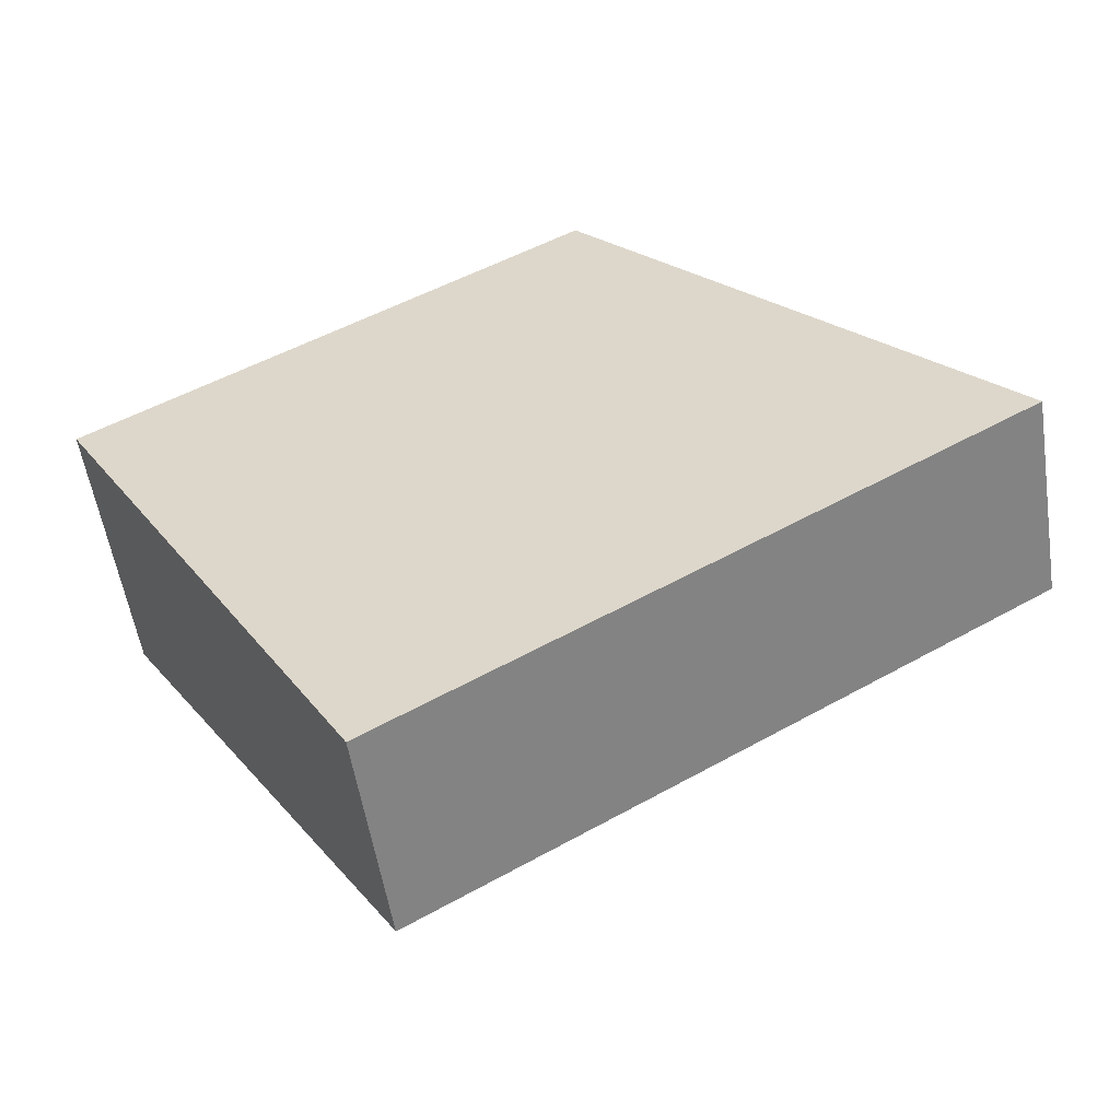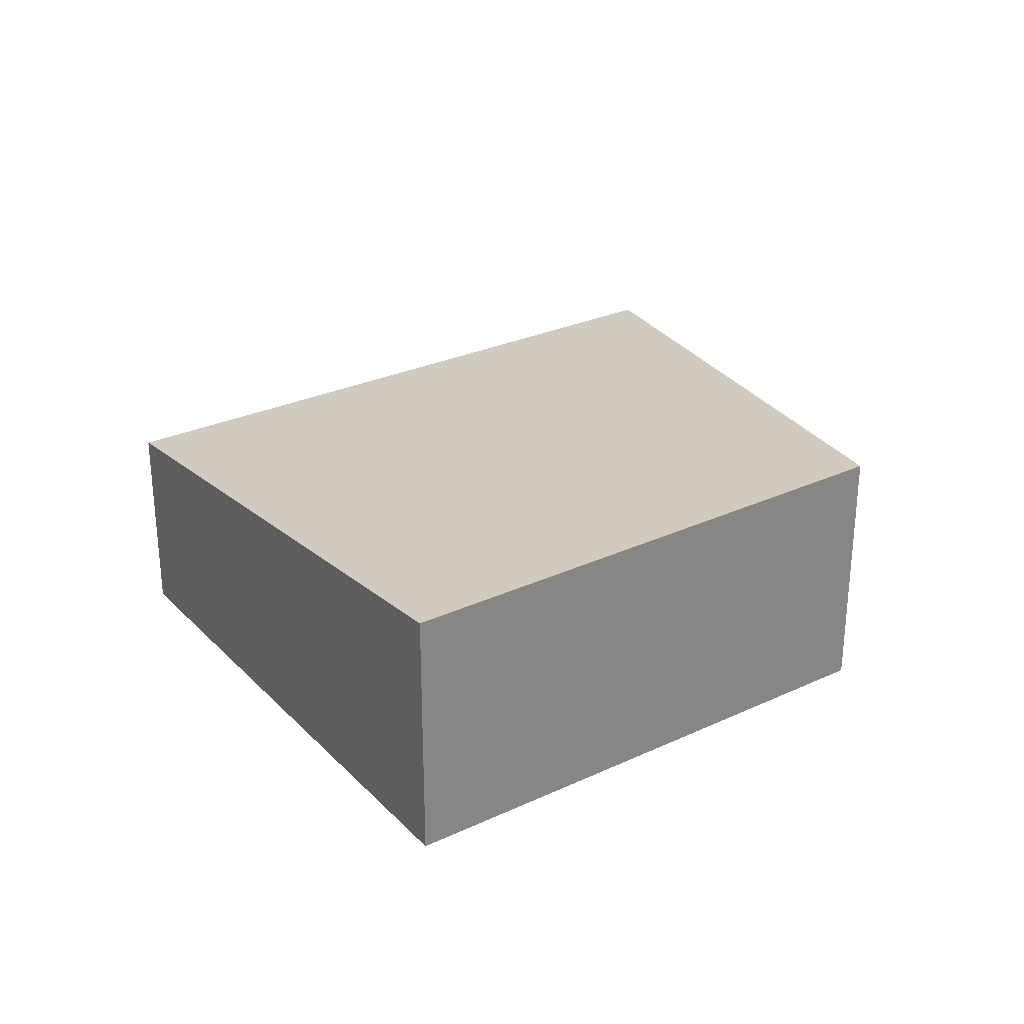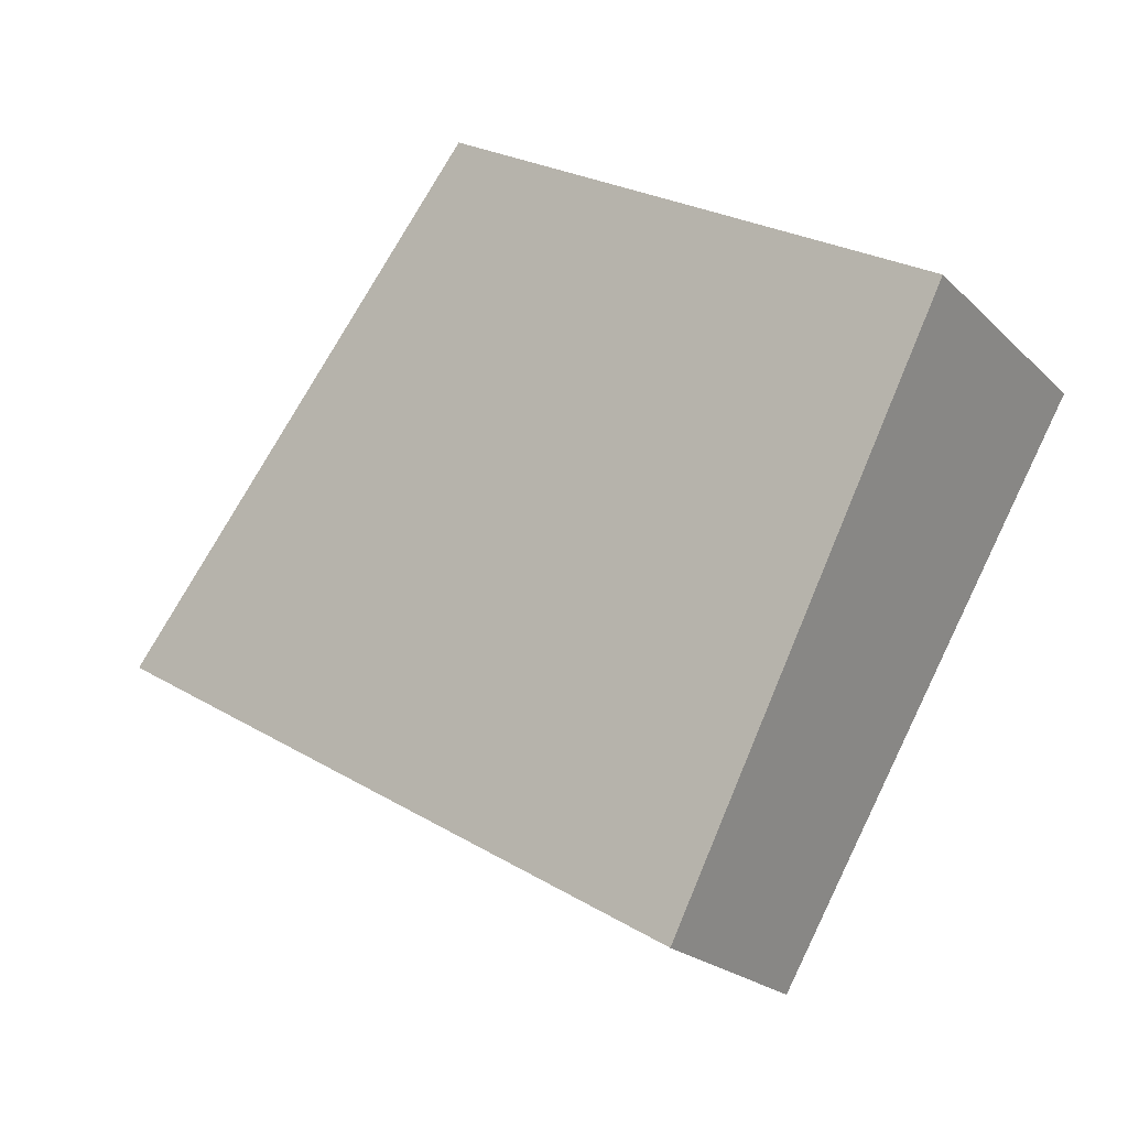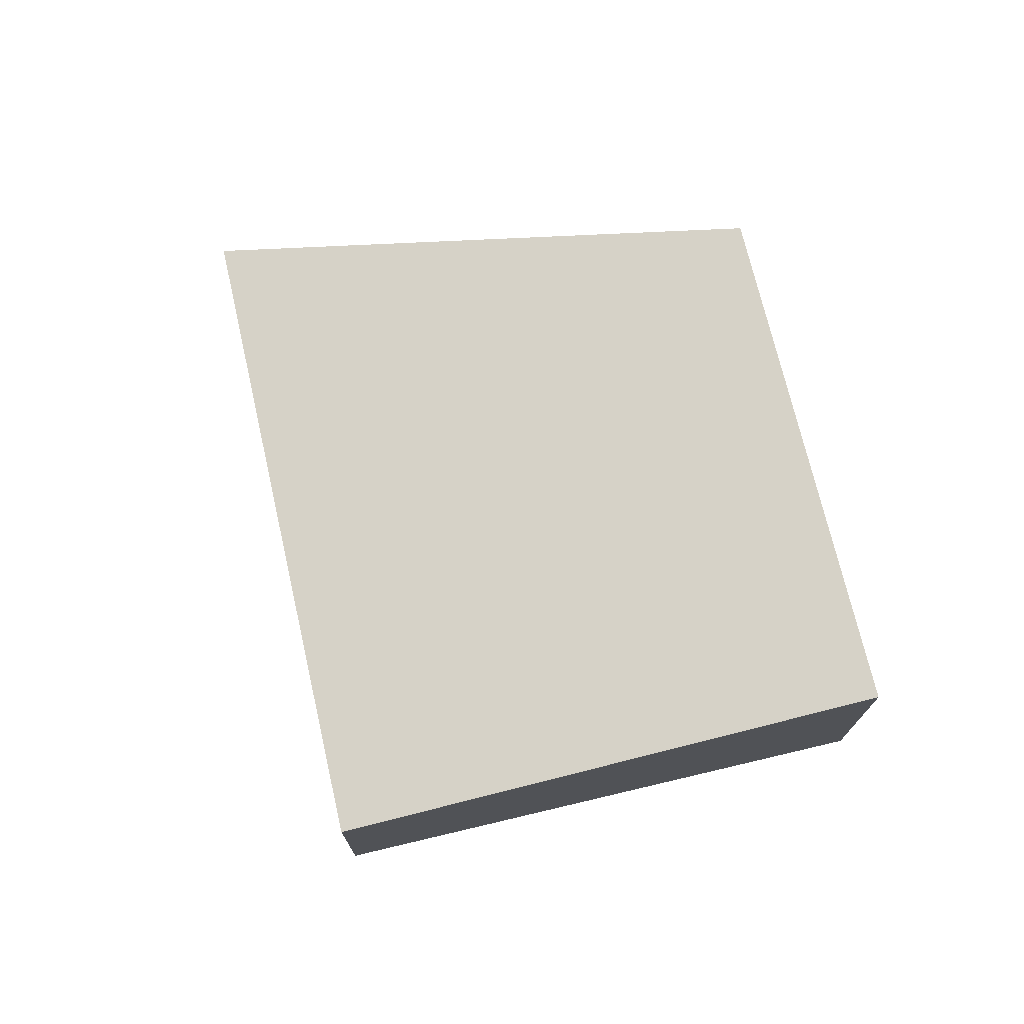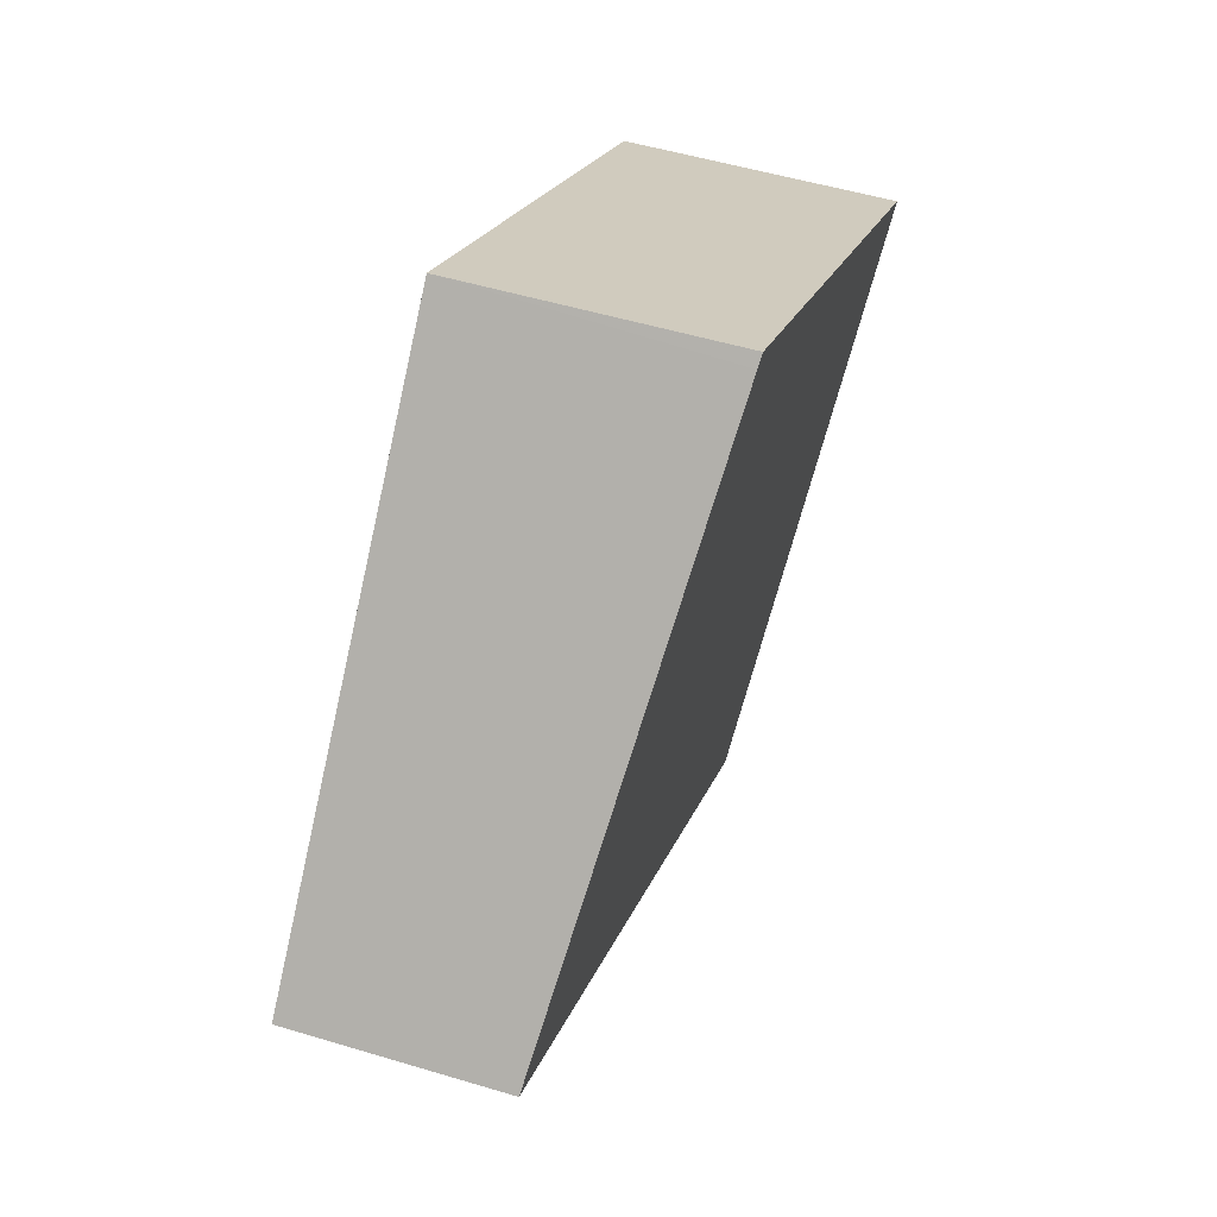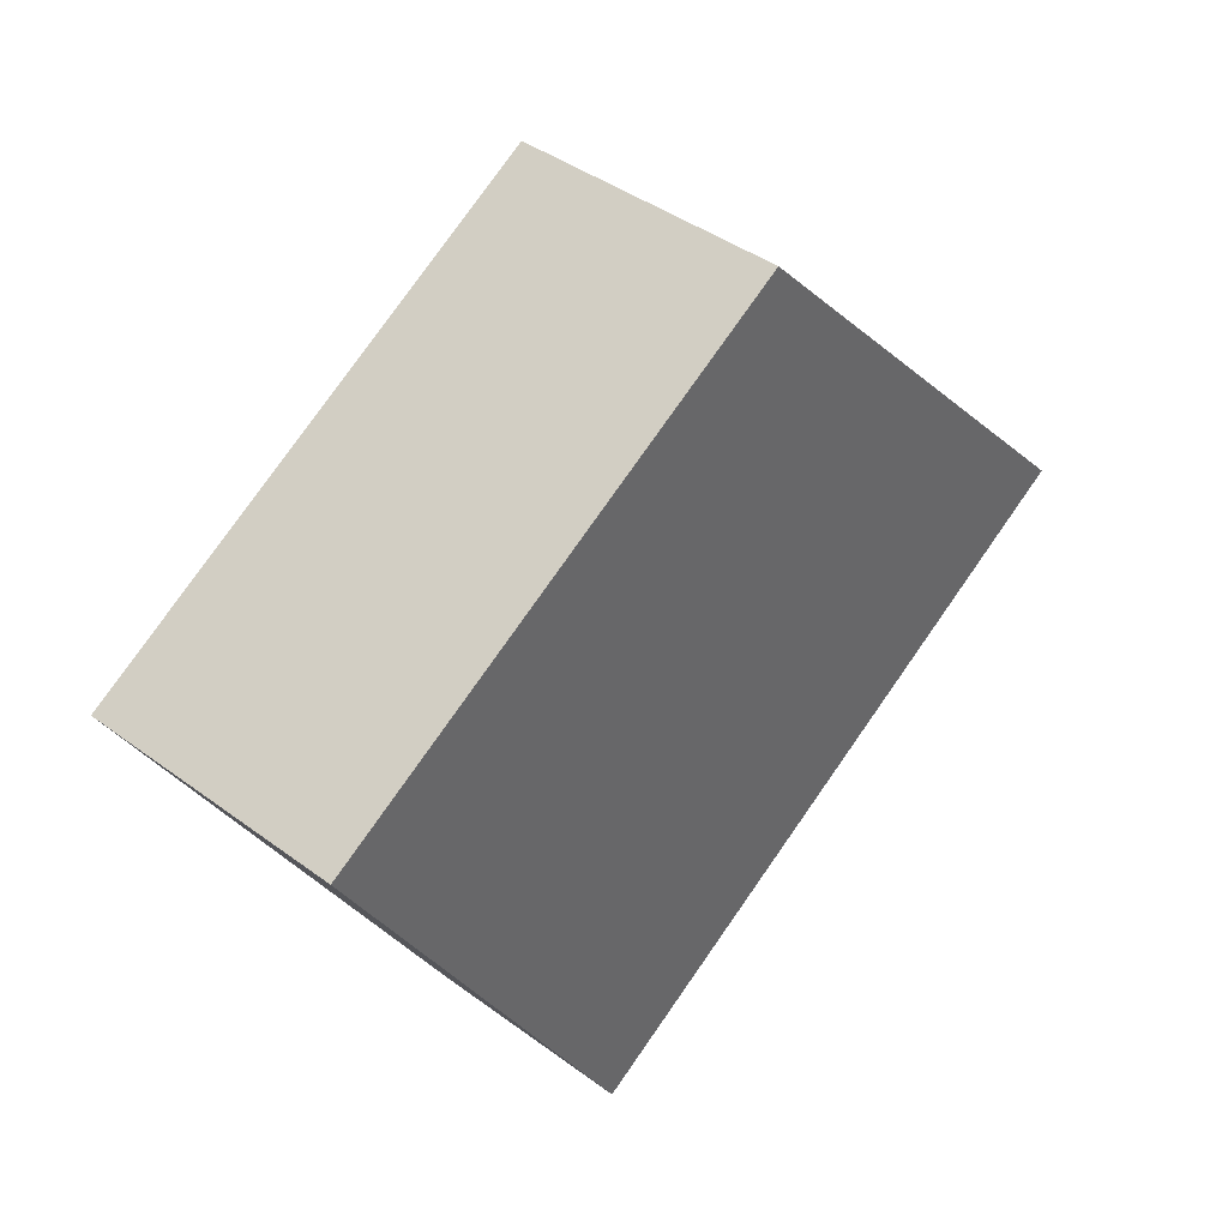
<metadata>
{"format":"obj","ext":"obj","renderer":"f3d","projection":"perspective","resolution":1024,"background":"white","views":[{"elev":-54.6,"azim":8.8,"up":"+Z"},{"elev":28.9,"azim":-65.0,"up":"+Y"},{"elev":-22.1,"azim":-147.9,"up":"+Z"},{"elev":73.4,"azim":-133.7,"up":"+Y"},{"elev":51.6,"azim":108.1,"up":"+Z"},{"elev":41.3,"azim":-48.1,"up":"+Z"}]}
</metadata>
<code>
v  0.863 2.49 -1.471
v  3.869 2.076 -4.651
v  3.024 2.076 -5.157
v  9.062 2.076 -1.542
v  4.994 2.636 2.761
v  0 2.655 1.626e-16
v  4.899 2.649 2.861
v  3.024 3.158e-16 -5.157
v  0.863 9.007e-17 -1.471
v  0 0 0
v  4.899 -1.752e-16 2.861
v  9.062 9.442e-17 -1.542
v  4.994 -1.691e-16 2.761
v  3.869 2.848e-16 -4.651
g defaultobject
f 1 2 3
f 2 1 4
f 4 1 5
f 5 1 6
f 5 6 7
f 8 1 3
f 1 8 9
f 1 9 6
f 6 9 10
f 10 7 6
f 7 10 11
f 11 5 7
f 5 11 4
f 4 11 12
f 12 11 13
f 2 8 3
f 8 2 14
f 14 2 4
f 14 4 12
f 9 11 10
f 11 9 13
f 13 9 12
f 12 9 14
f 14 9 8

</code>
